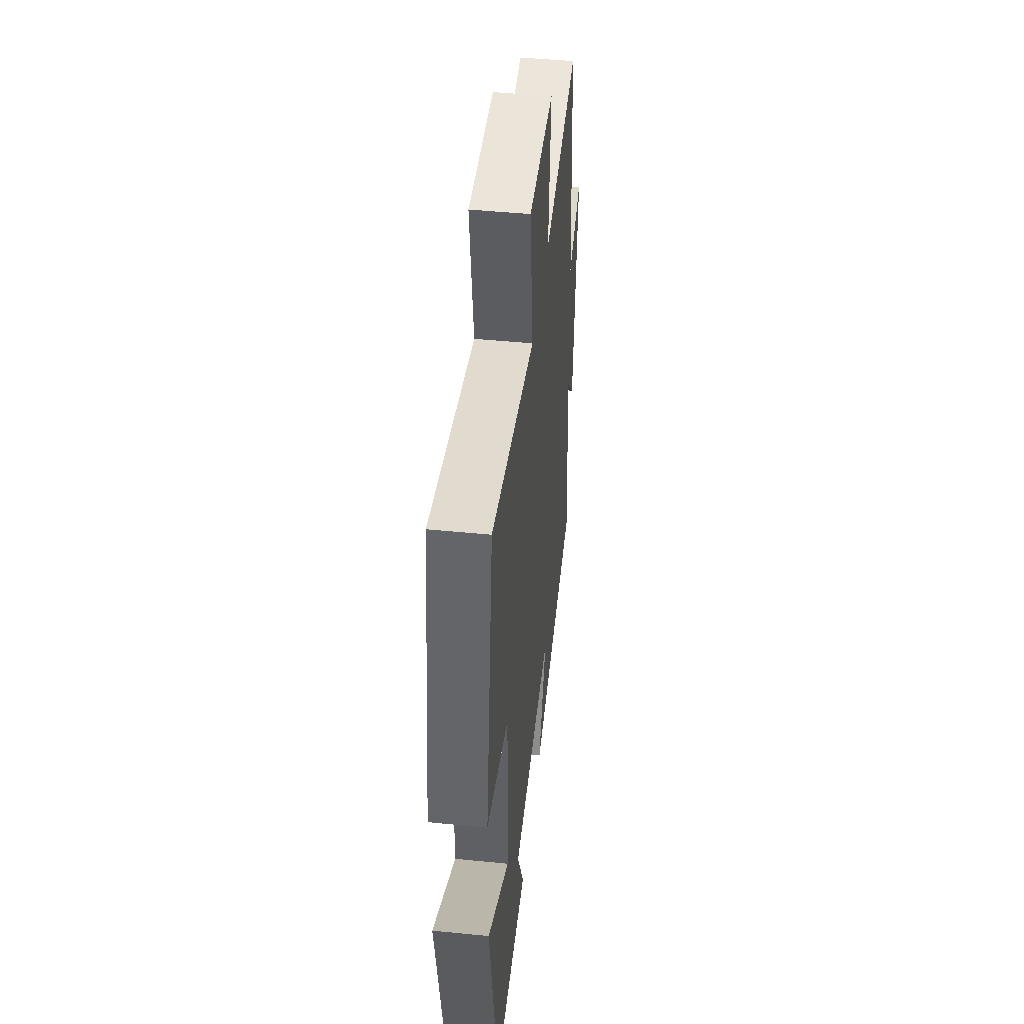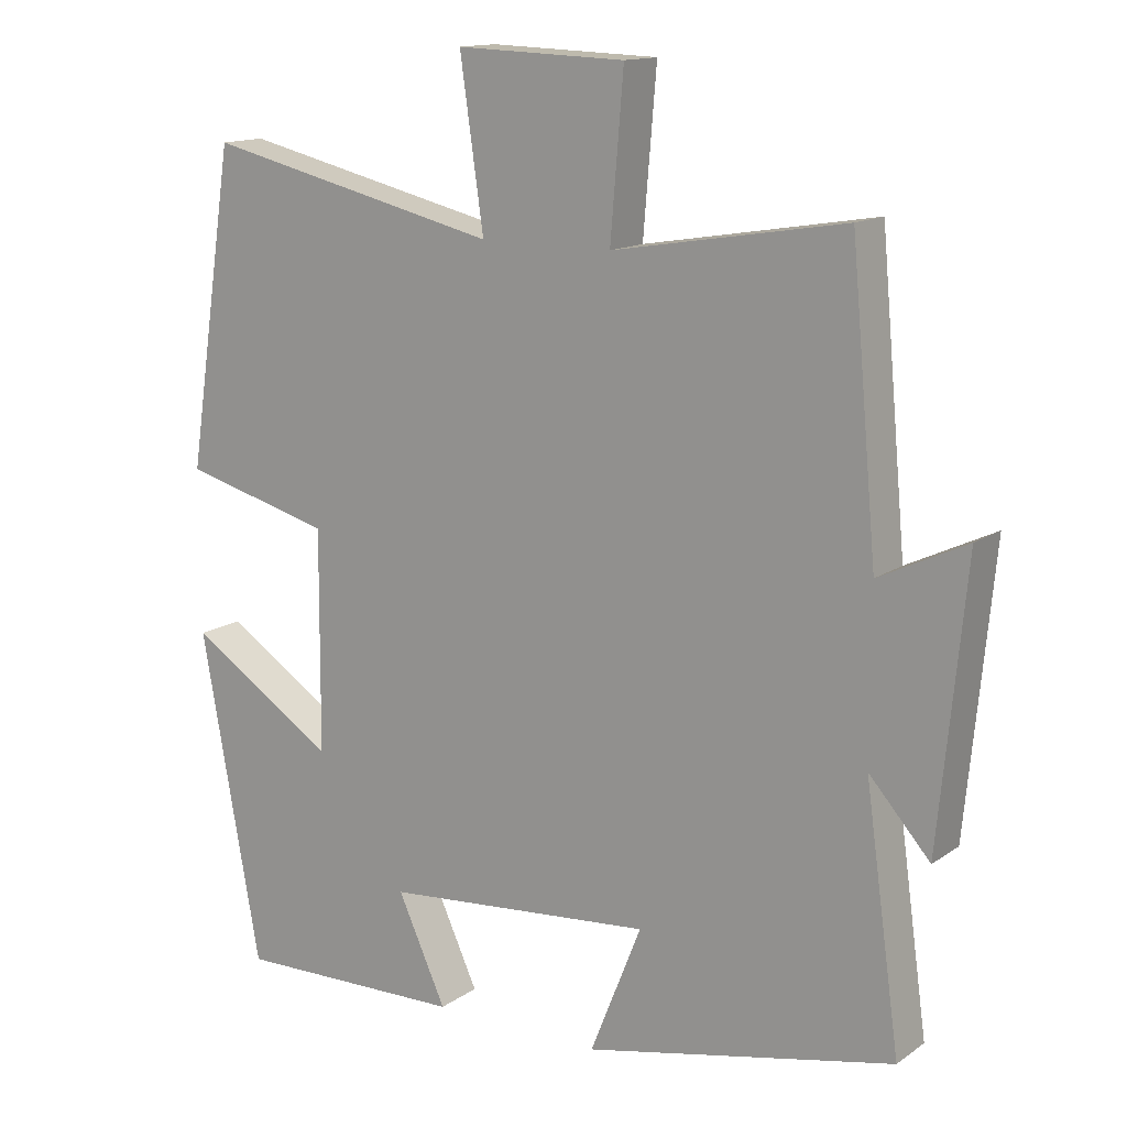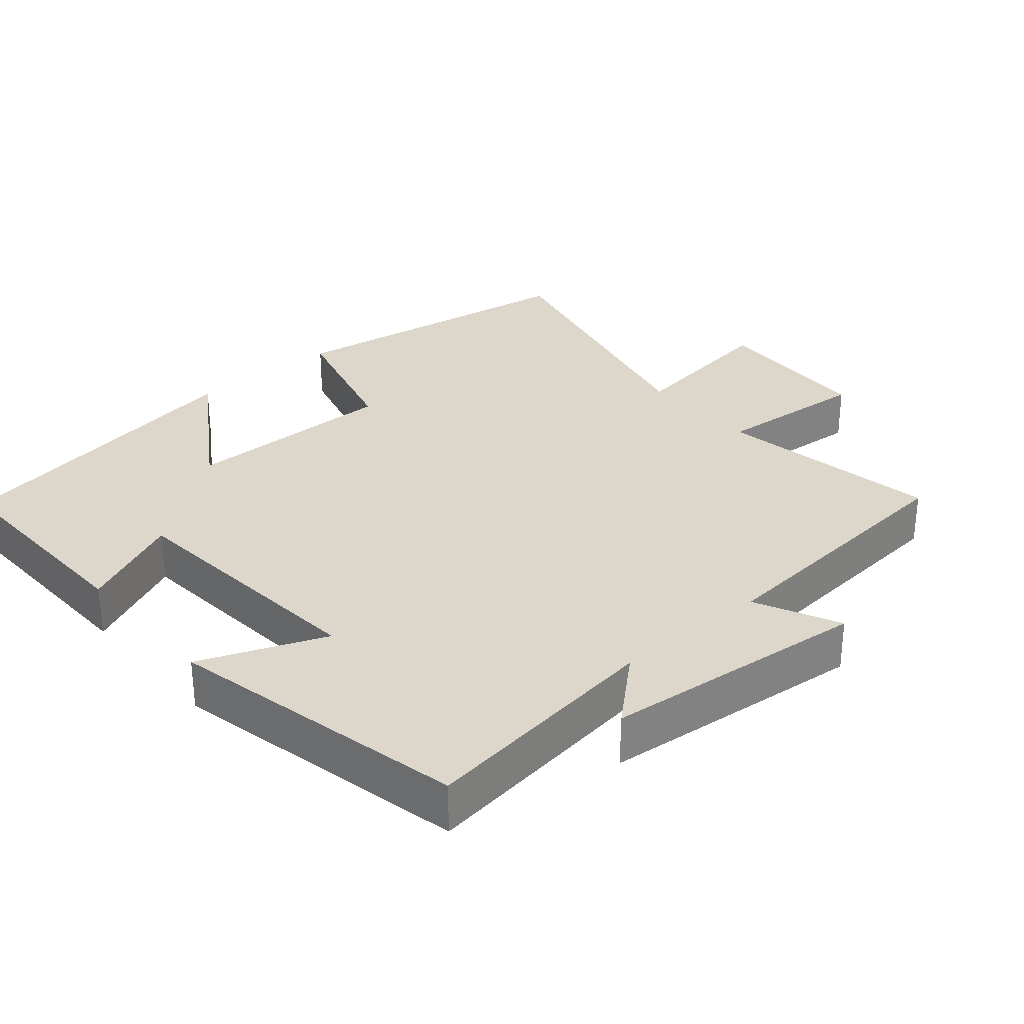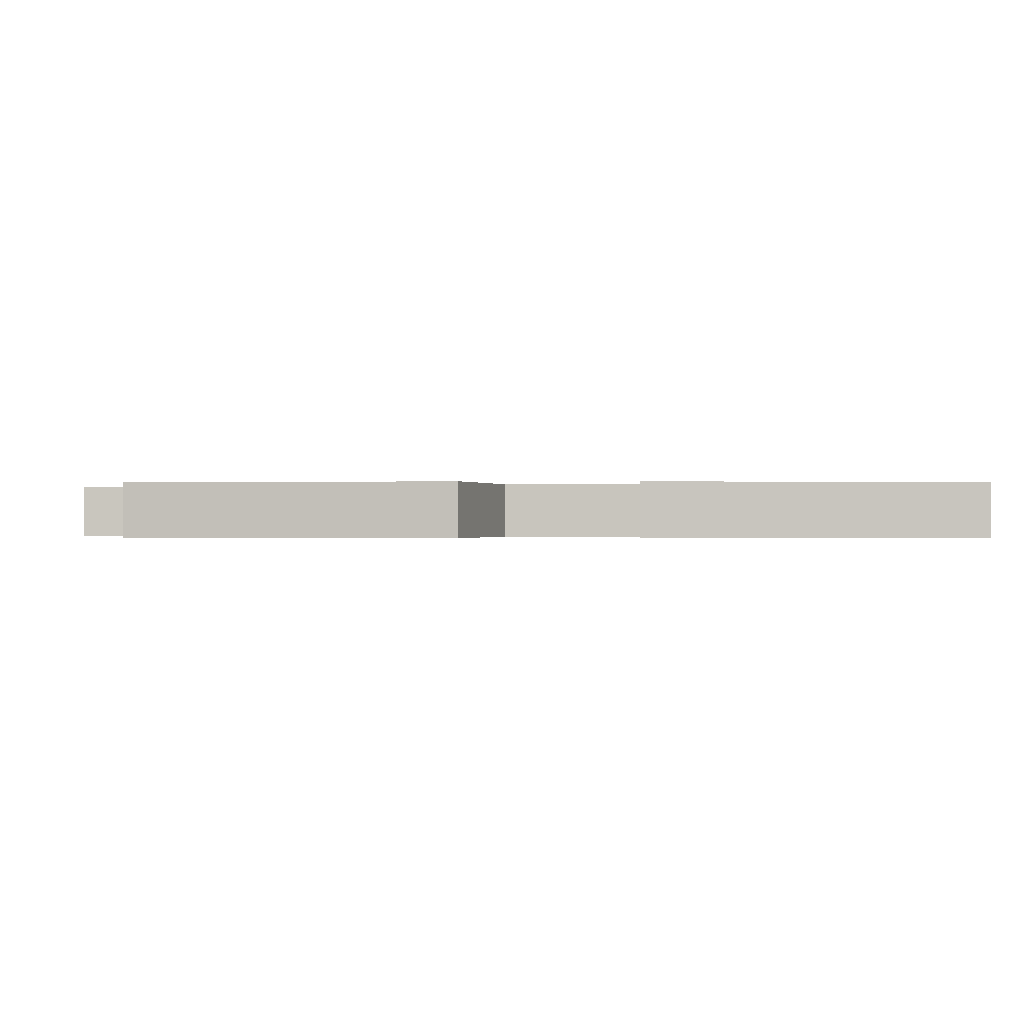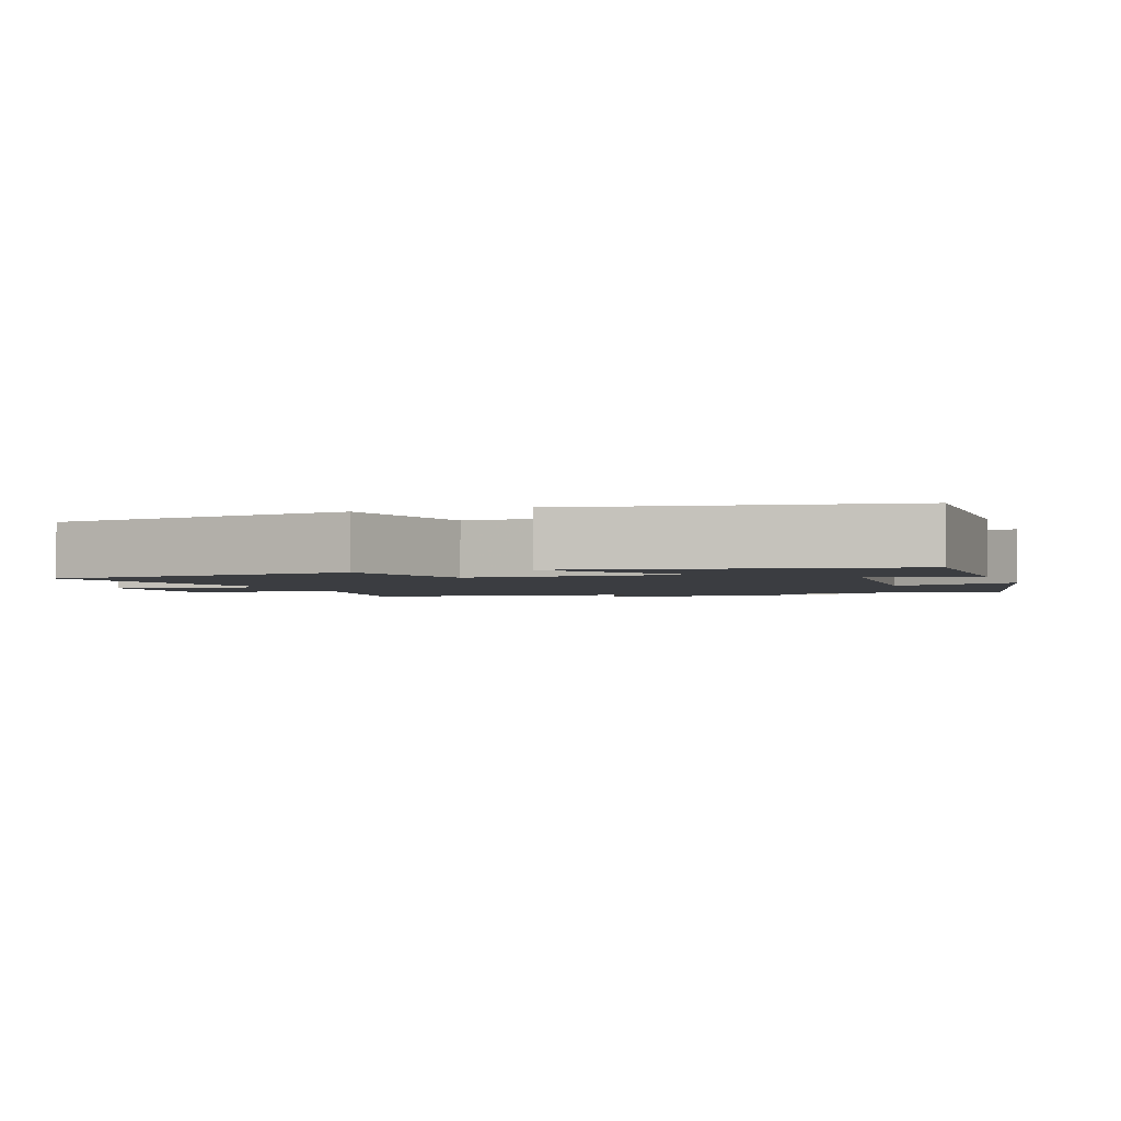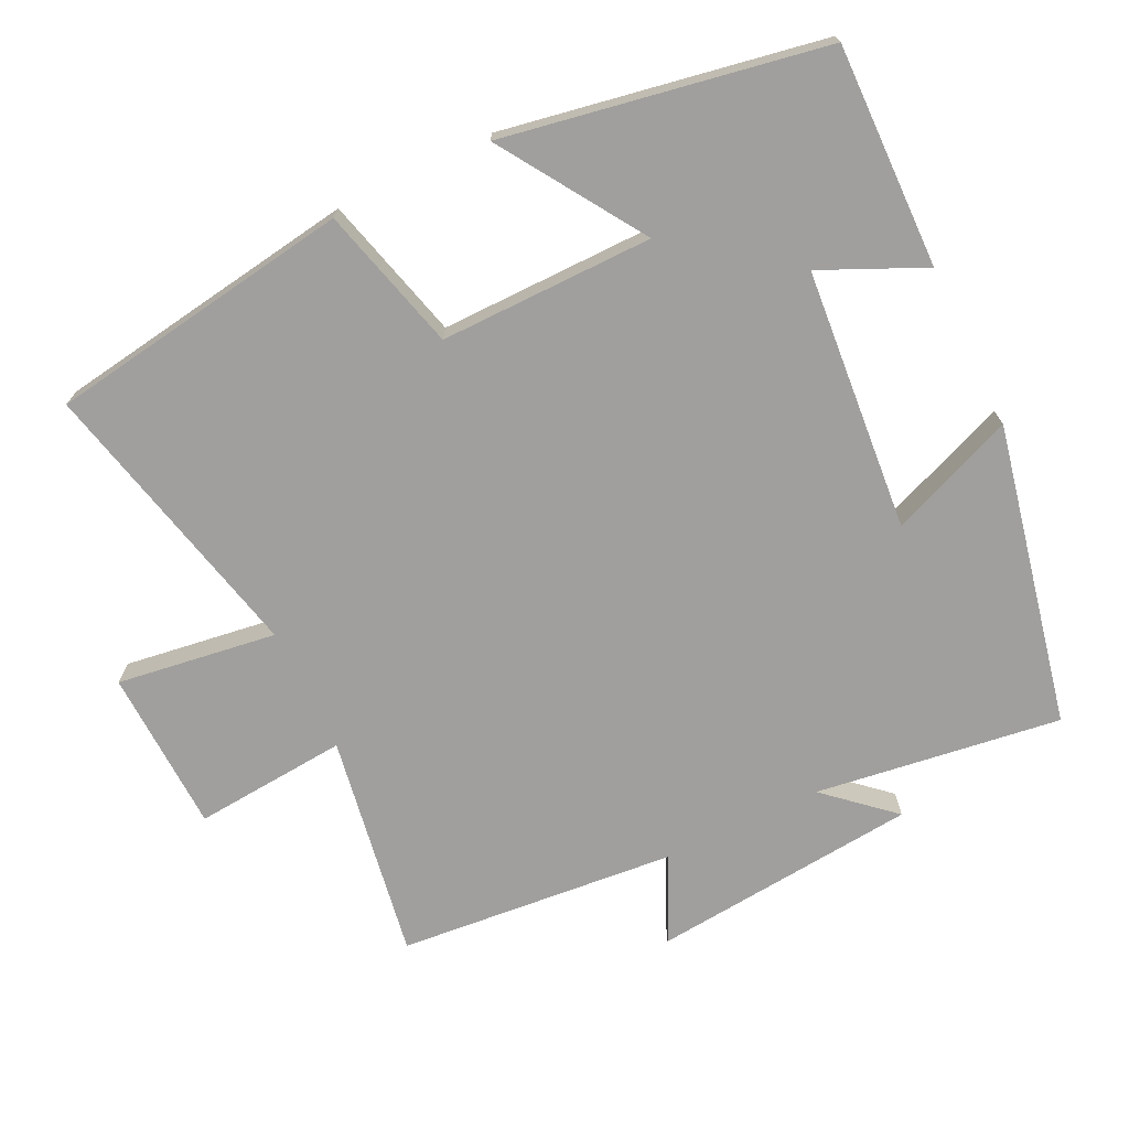
<metadata>
{"format":"obj","ext":"obj","renderer":"f3d","projection":"perspective","resolution":1024,"background":"white","views":[{"elev":46.4,"azim":96.5,"up":"+Z"},{"elev":14.1,"azim":-145.7,"up":"+Z"},{"elev":30.5,"azim":-130.5,"up":"+Y"},{"elev":-0.3,"azim":91.0,"up":"+Y"},{"elev":-2.4,"azim":109.7,"up":"+Y"},{"elev":-71.4,"azim":115.9,"up":"+Y"}]}
</metadata>
<code>
v -0.548 0.07 -0.41
v -0.5 0.07 -0.065
v -0.583 0.07 -0.158
v -0.619 0.07 0.218
v -0.5 0.07 0.161
v -0.464 0.07 0.553
v -0.148 0.07 0.5
v -0.166 0.07 0.716
v 0.064 0.07 0.724
v 0.032 0.07 0.5
v 0.435 0.07 0.594
v 0.5 0.07 0.165
v 0.297 0.07 0.111
v 0.299 0.07 -0.189
v 0.5 0.07 -0.059
v 0.419 0.07 -0.507
v 0.106 0.07 -0.5
v 0.172 0.07 -0.356
v -0.196 0.07 -0.324
v -0.126 0.07 -0.5
v -0.548 0 -0.41
v -0.5 0 -0.065
v -0.583 0 -0.158
v -0.619 0 0.218
v -0.5 0 0.161
v -0.464 0 0.553
v -0.148 0 0.5
v -0.166 0 0.716
v 0.064 0 0.724
v 0.032 0 0.5
v 0.435 0 0.594
v 0.5 0 0.165
v 0.297 0 0.111
v 0.299 0 -0.189
v 0.5 0 -0.059
v 0.419 0 -0.507
v 0.106 0 -0.5
v 0.172 0 -0.356
v -0.196 0 -0.324
v -0.126 0 -0.5
f 19 20 1 2
f 18 19 2
f 16 17 18
f 15 16 18
f 14 15 18
f 13 14 18 2
f 12 13 2
f 11 12 2
f 10 11 2
f 7 8 9 10
f 7 10 2
f 5 6 7 2
f 2 3 4 5
f 22 21 40 39
f 22 39 38
f 38 37 36
f 38 36 35
f 38 35 34
f 22 38 34 33
f 22 33 32
f 22 32 31
f 22 31 30
f 30 29 28 27
f 22 30 27
f 22 27 26 25
f 25 24 23 22
f 1 21 22 2
f 2 22 23 3
f 3 23 24 4
f 4 24 25 5
f 5 25 26 6
f 6 26 27 7
f 7 27 28 8
f 8 28 29 9
f 9 29 30 10
f 10 30 31 11
f 11 31 32 12
f 12 32 33 13
f 13 33 34 14
f 14 34 35 15
f 15 35 36 16
f 16 36 37 17
f 17 37 38 18
f 18 38 39 19
f 19 39 40 20
f 20 40 21 1

</code>
